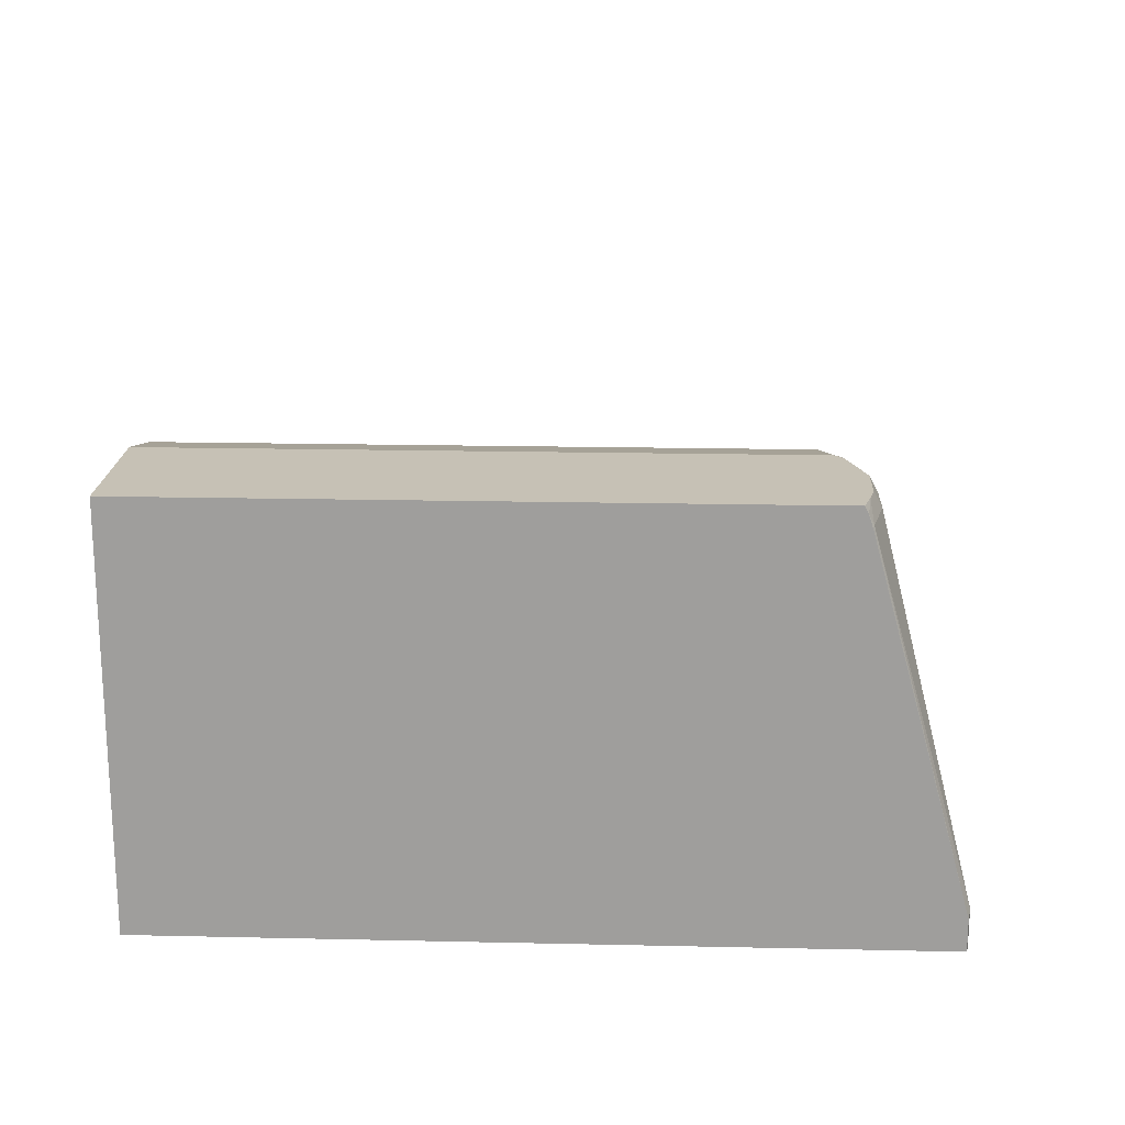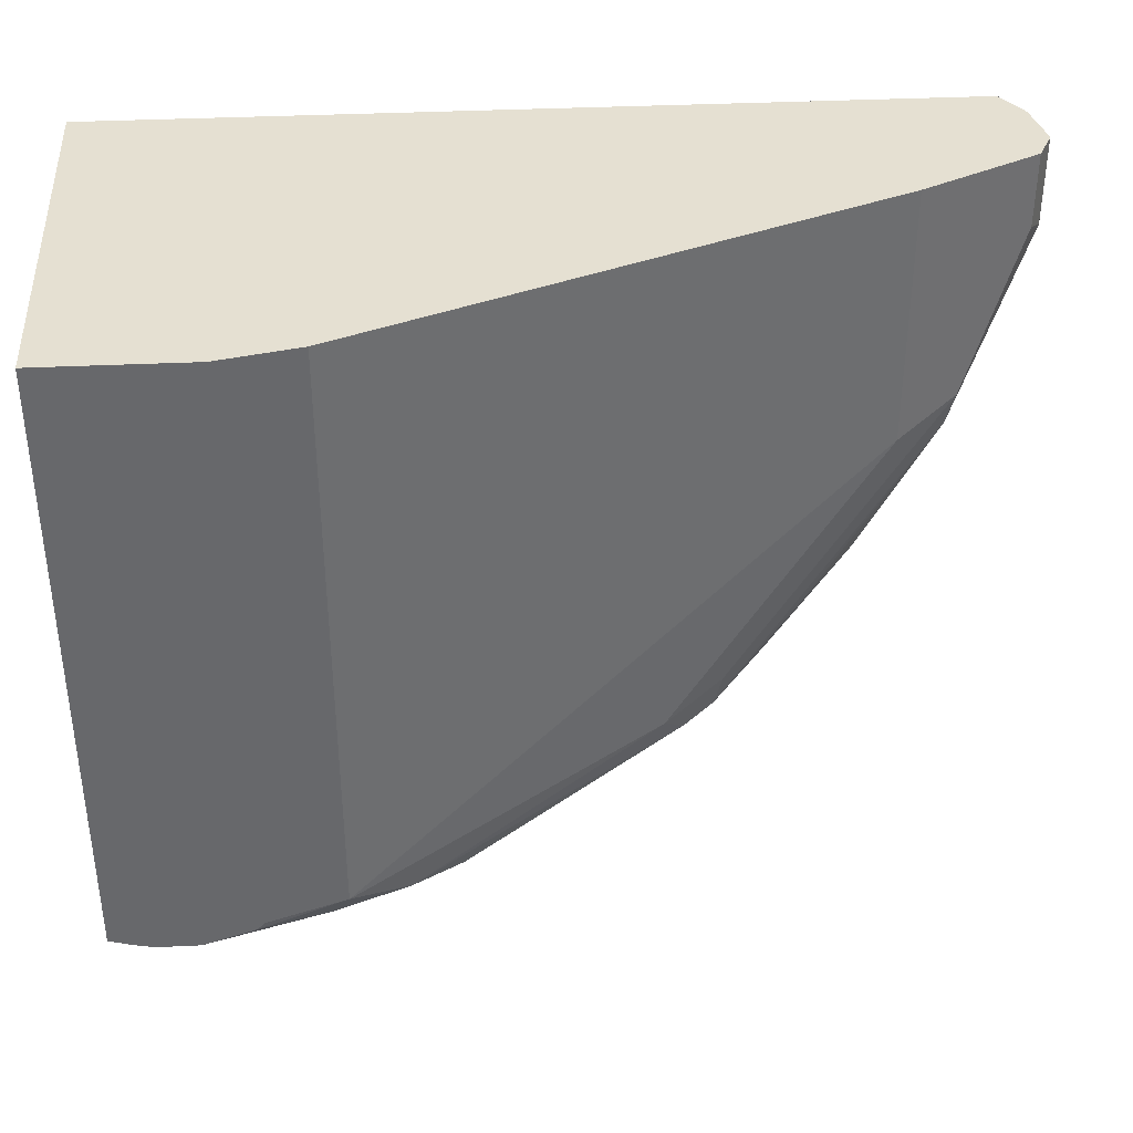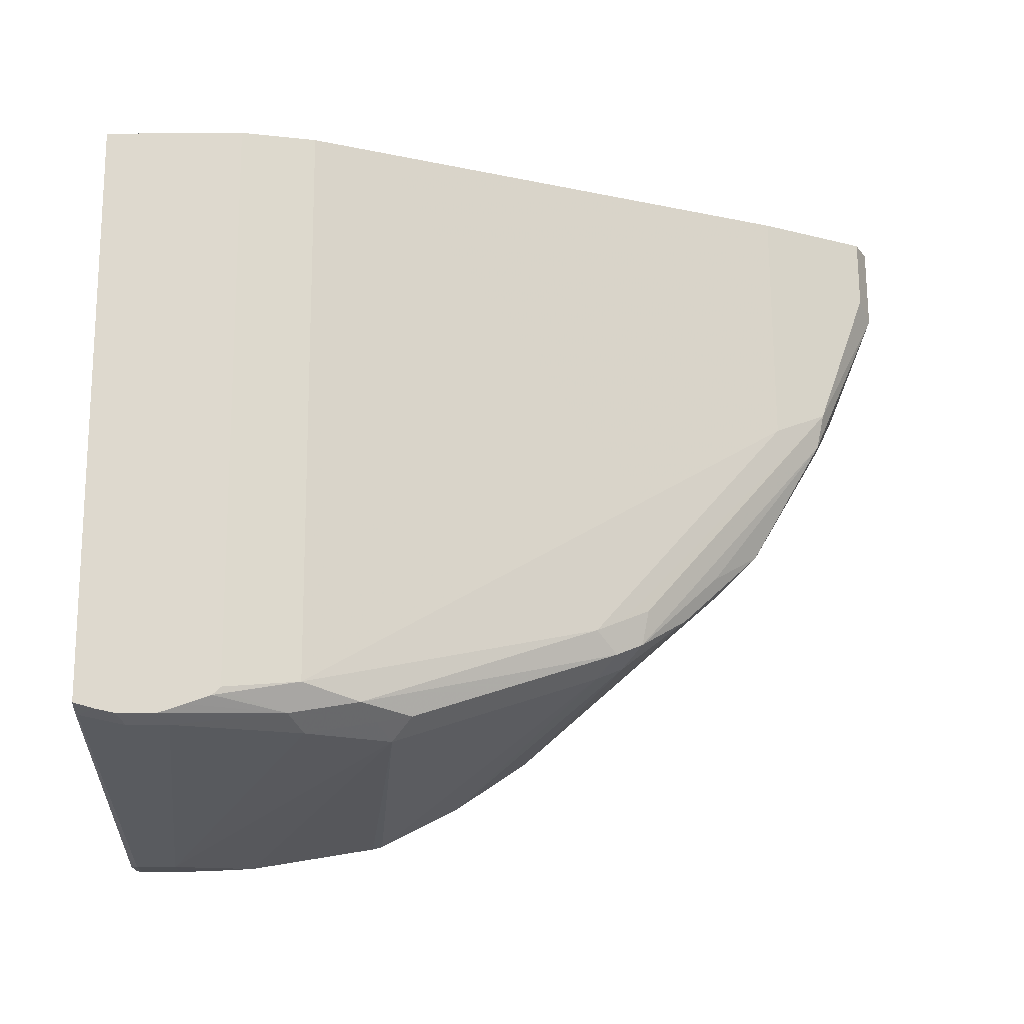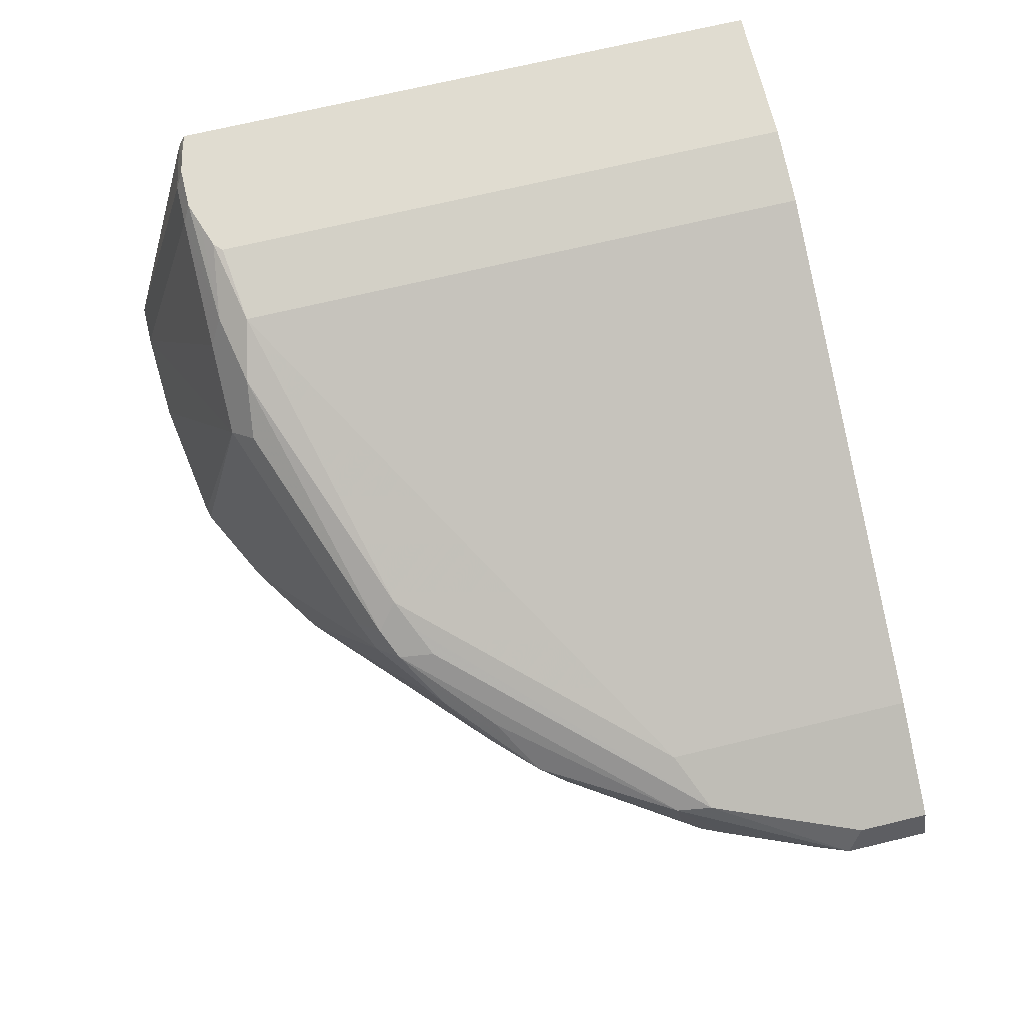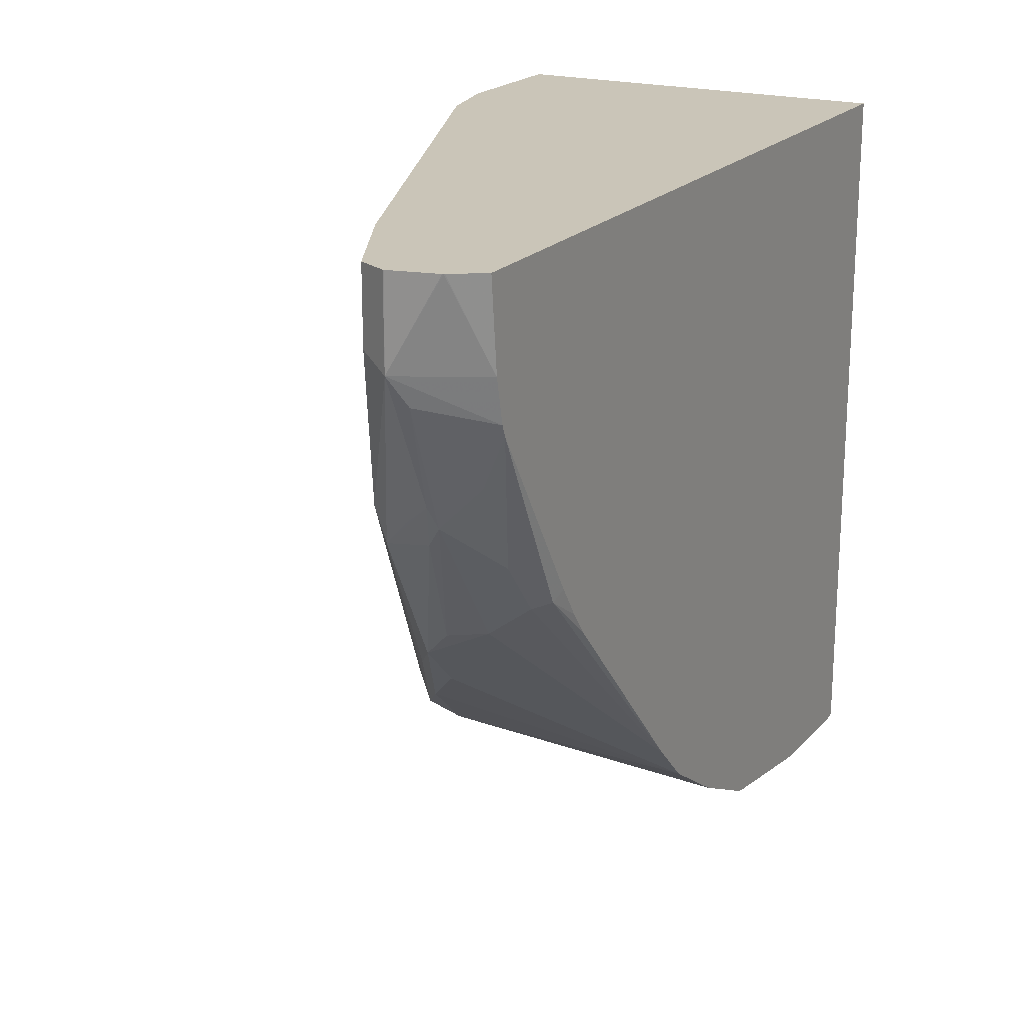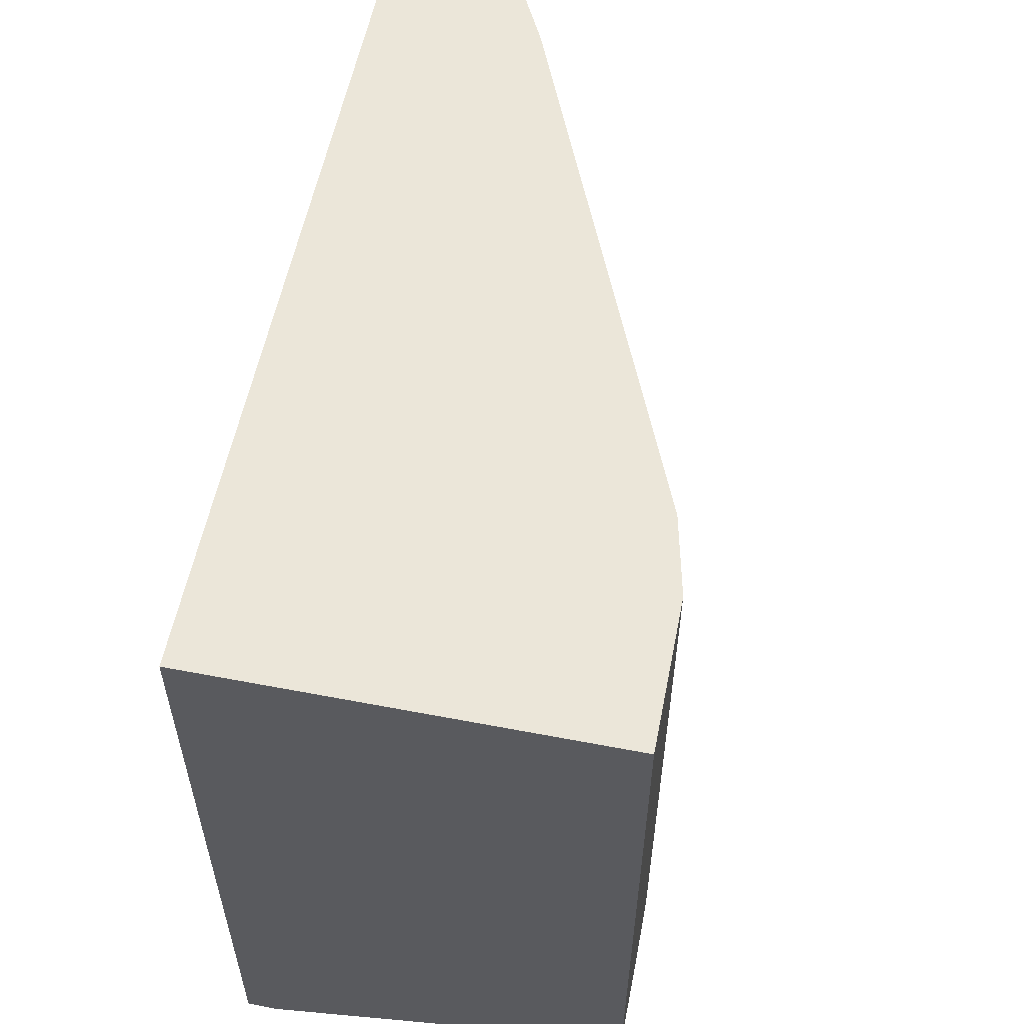
<metadata>
{"format":"obj","ext":"obj","renderer":"f3d","projection":"perspective","resolution":1024,"background":"white","views":[{"elev":18.8,"azim":-87.6,"up":"+Z"},{"elev":37.8,"azim":-3.4,"up":"+Y"},{"elev":71.5,"azim":-0.4,"up":"+Z"},{"elev":69.5,"azim":76.4,"up":"+Z"},{"elev":20.4,"azim":118.4,"up":"+Y"},{"elev":56.8,"azim":-78.7,"up":"+Y"}]}
</metadata>
<code>
v 0.4468 -0.0369 0.4902
v 0.4468 -0.3556 0.4902
v 0.4468 -0.0369 0.664
v 0.8115 -0.0369 0.4902
v 0.4468 -0.3556 0.5034
v 0.4502 -0.3564 0.4902
v 0.4468 -0.3104 0.664
v 0.5103 -0.0369 0.664
v 0.8203 -0.0369 0.5033
v 0.8078 -0.07505 0.4902
v 0.4468 -0.353 0.5133
v 0.4502 -0.3564 0.5065
v 0.4689 -0.3564 0.4902
v 0.4468 -0.312 0.6608
v 0.4568 -0.3132 0.664
v 0.5103 -0.3039 0.664
v 0.544 -0.0369 0.6565
v 0.8206 -0.0369 0.5038
v 0.8038 -0.09382 0.4902
v 0.8253 -0.07505 0.5252
v 0.4479 -0.3142 0.6565
v 0.4468 -0.3137 0.6556
v 0.4689 -0.3564 0.5065
v 0.4689 -0.3189 0.6565
v 0.4872 -0.3559 0.4902
v 0.4468 -0.3129 0.6582
v 0.4652 -0.3151 0.664
v 0.5066 -0.3076 0.664
v 0.5127 -0.3064 0.6628
v 0.544 -0.3001 0.6565
v 0.769 -0.0369 0.5627
v 0.8208 -0.0369 0.5042
v 0.8019 -0.09863 0.4902
v 0.8191 -0.08756 0.519
v 0.8019 -0.1313 0.5229
v 0.8253 -0.0369 0.5246
v 0.8253 -0.0369 0.5252
v 0.8191 -0.0688 0.5377
v 0.7941 -0.1376 0.5502
v 0.7909 -0.1532 0.5471
v 0.7972 -0.1407 0.5346
v 0.4468 -0.3135 0.6565
v 0.5052 -0.3551 0.4902
v 0.5815 -0.3189 0.619
v 0.544 -0.3189 0.6377
v 0.4877 -0.3189 0.6565
v 0.484 -0.3151 0.664
v 0.4952 -0.3114 0.664
v 0.5377 -0.3126 0.6502
v 0.569 -0.3064 0.644
v 0.6753 -0.2626 0.6002
v 0.769 -0.1501 0.5627
v 0.806 -0.0369 0.5443
v 0.7972 -0.1219 0.5018
v 0.7784 -0.1595 0.5018
v 0.7597 -0.1782 0.4924
v 0.7553 -0.1738 0.4902
v 0.7972 -0.1407 0.5205
v 0.7925 -0.1501 0.5276
v 0.8191 -0.0369 0.5377
v 0.6878 -0.2563 0.594
v 0.7003 -0.2501 0.5877
v 0.7566 -0.2126 0.5502
v 0.6972 -0.2657 0.5846
v 0.7347 -0.2282 0.5659
v 0.5652 -0.3458 0.4902
v 0.5909 -0.3095 0.6284
v 0.5753 -0.3126 0.6315
v 0.5697 -0.3446 0.4902
v 0.6753 -0.2813 0.5815
v 0.6846 -0.272 0.5909
v 0.7597 -0.1969 0.5205
v 0.7628 -0.1814 0.5002
v 0.6599 -0.2848 0.4902
v 0.7356 -0.2011 0.4902
v 0.738 -0.1984 0.4902
v 0.746 -0.1876 0.4902
v 0.7628 -0.2001 0.5377
v 0.719 -0.2501 0.569
v 0.7378 -0.2313 0.5502
v 0.6412 -0.3035 0.4902
v 0.6878 -0.2751 0.5752
v 0.6072 -0.3259 0.4902
f 35 59 58
f 39 62 64
f 38 60 53
f 38 53 39
f 39 53 52
f 39 52 61
f 39 61 62
f 39 64 40
f 44 69 70
f 40 64 65
f 40 65 63
f 43 66 44
f 44 67 68
f 44 68 45
f 44 66 69
f 35 40 59
f 40 63 59
f 35 41 40
f 23 43 44
f 34 35 58
f 44 70 71
f 23 25 43
f 23 44 45
f 23 45 46
f 24 46 47
f 24 47 27
f 28 48 49
f 28 49 29
f 29 49 50
f 29 50 30
f 30 50 51
f 30 51 52
f 31 52 53
f 33 34 54
f 33 54 55
f 33 55 56
f 33 56 57
f 34 58 54
f 44 71 67
f 79 81 80
f 45 50 49
f 61 64 62
f 63 72 78
f 63 65 64
f 63 64 79
f 63 79 80
f 63 80 81
f 63 81 74
f 63 74 72
f 64 71 82
f 64 82 79
f 69 83 70
f 70 83 82
f 70 82 71
f 72 74 73
f 79 82 81
f 81 82 83
f 21 42 22
f 61 71 64
f 45 68 50
f 59 63 78
f 58 59 78
f 45 49 46
f 46 49 47
f 47 49 48
f 50 68 67
f 50 67 71
f 50 71 51
f 51 71 61
f 51 61 52
f 54 58 55
f 55 58 72
f 55 72 73
f 55 73 56
f 56 73 74
f 56 74 75
f 56 75 76
f 56 76 77
f 56 77 57
f 58 78 72
f 21 26 42
f 20 36 37
f 20 40 41
f 1 19 33
f 1 33 57
f 1 57 77
f 1 77 76
f 1 76 75
f 1 75 74
f 1 74 81
f 1 10 19
f 1 81 83
f 1 69 66
f 1 66 43
f 1 43 25
f 1 25 13
f 1 13 6
f 1 6 2
f 2 6 12
f 1 83 69
f 1 4 10
f 1 9 4
f 1 18 9
f 20 41 35
f 1 2 5
f 1 5 11
f 1 11 22
f 1 22 42
f 1 26 14
f 1 14 7
f 1 7 3
f 1 3 8
f 1 8 17
f 1 17 31
f 1 31 53
f 1 53 60
f 1 60 37
f 1 37 36
f 1 36 32
f 1 32 18
f 2 12 5
f 3 7 15
f 1 42 26
f 3 27 47
f 14 21 15
f 15 24 27
f 15 21 24
f 16 28 29
f 16 29 30
f 17 30 52
f 17 52 31
f 14 26 21
f 18 32 20
f 19 34 33
f 20 35 34
f 20 32 36
f 20 60 38
f 20 38 39
f 3 15 27
f 20 39 40
f 19 20 34
f 13 25 23
f 20 37 60
f 12 46 24
f 12 24 21
f 3 28 16
f 3 16 8
f 3 47 48
f 4 9 10
f 5 12 11
f 6 13 23
f 6 23 12
f 3 48 28
f 8 16 30
f 8 30 17
f 9 18 10
f 10 18 20
f 10 20 19
f 11 12 21
f 11 21 22
f 7 14 15
f 12 23 46

</code>
